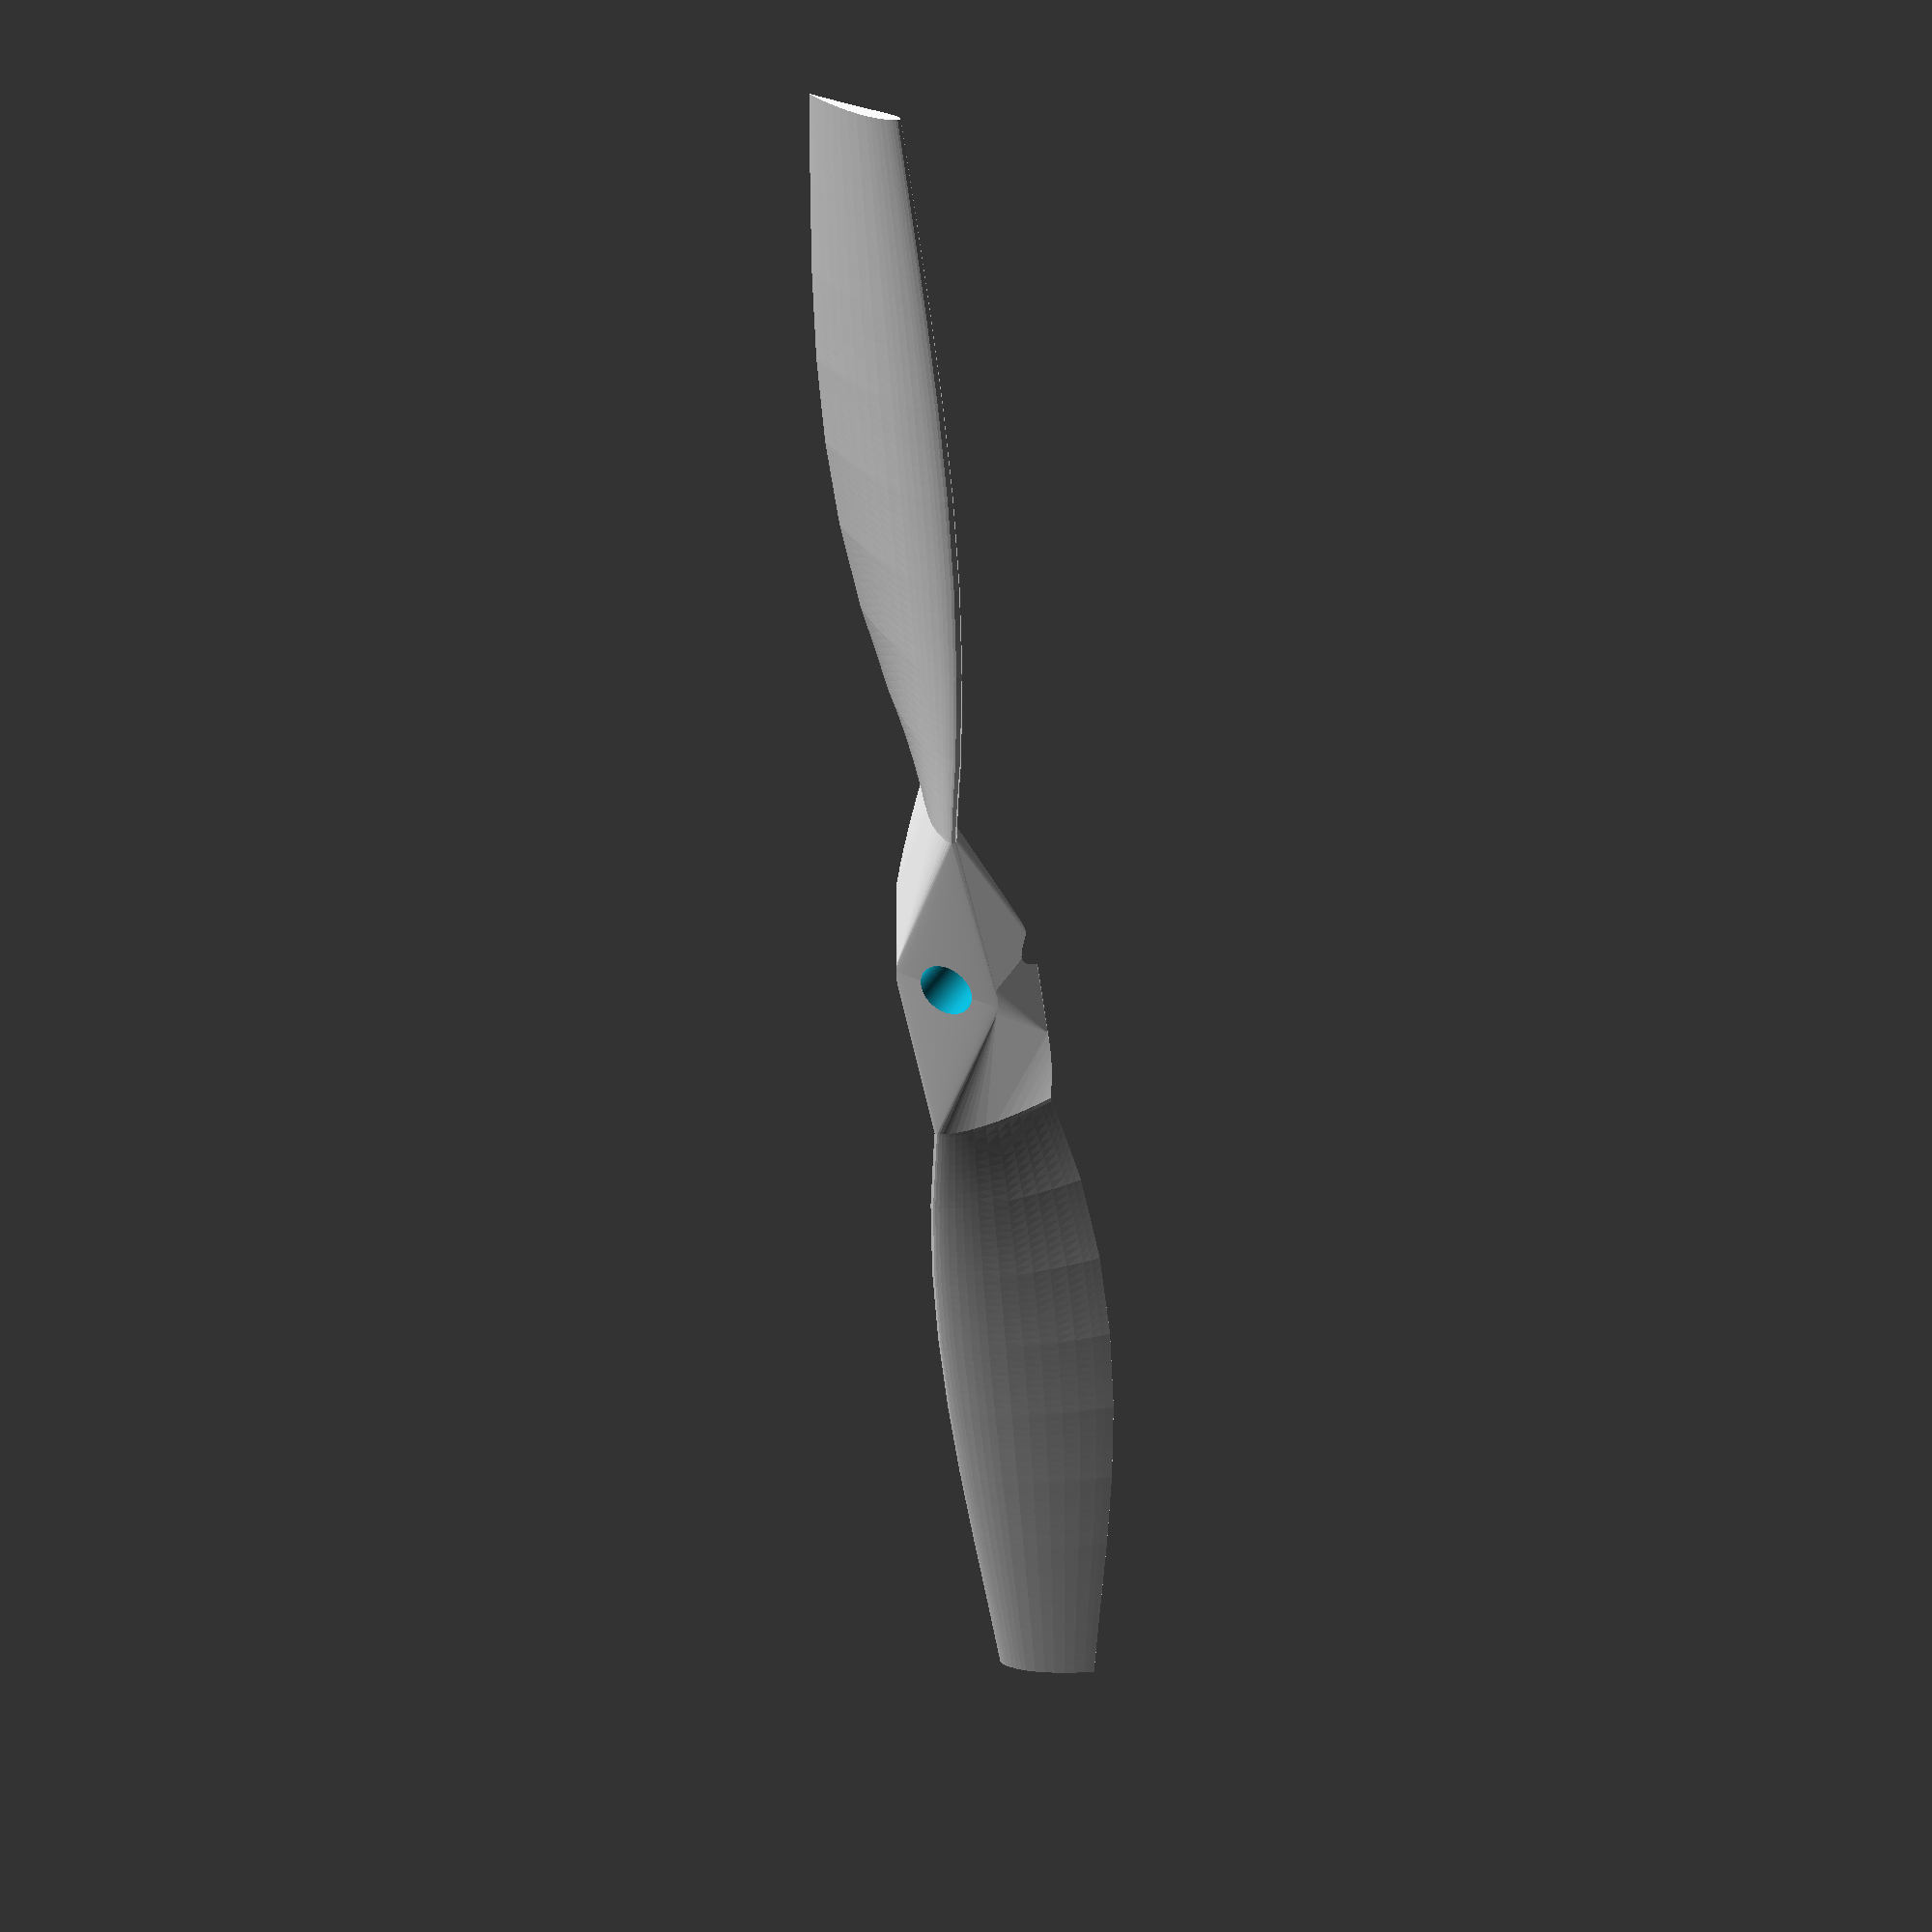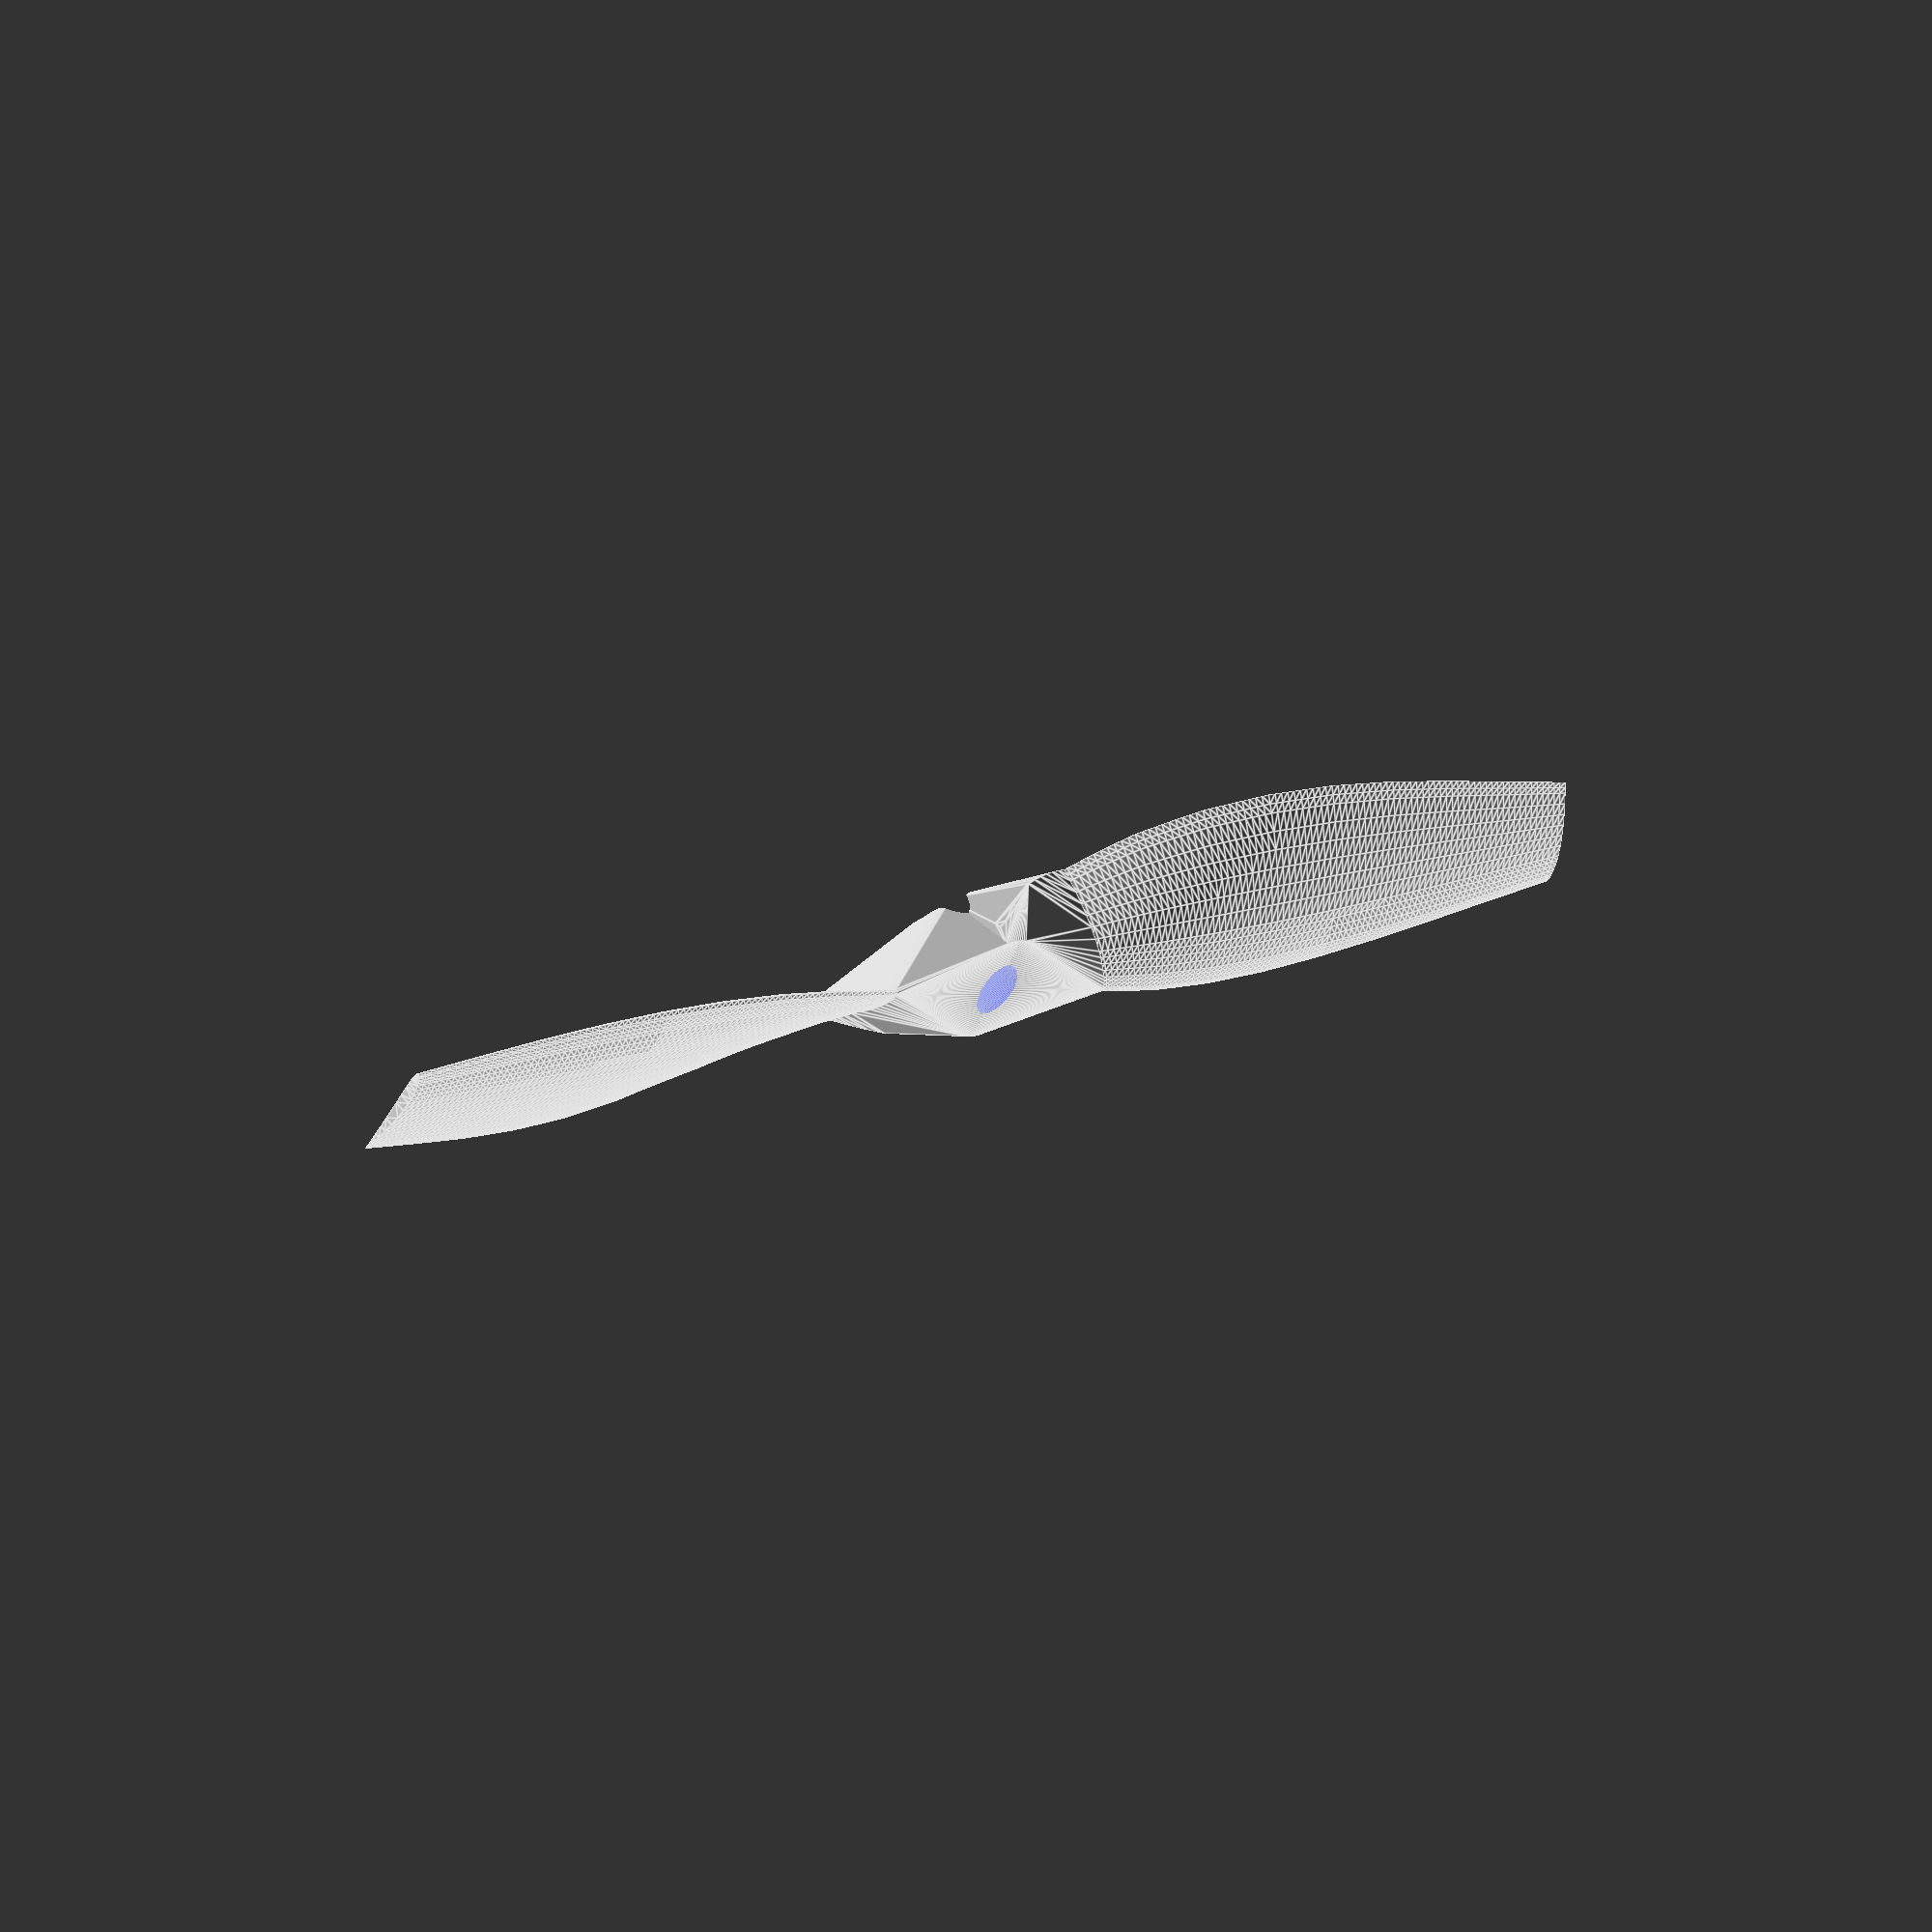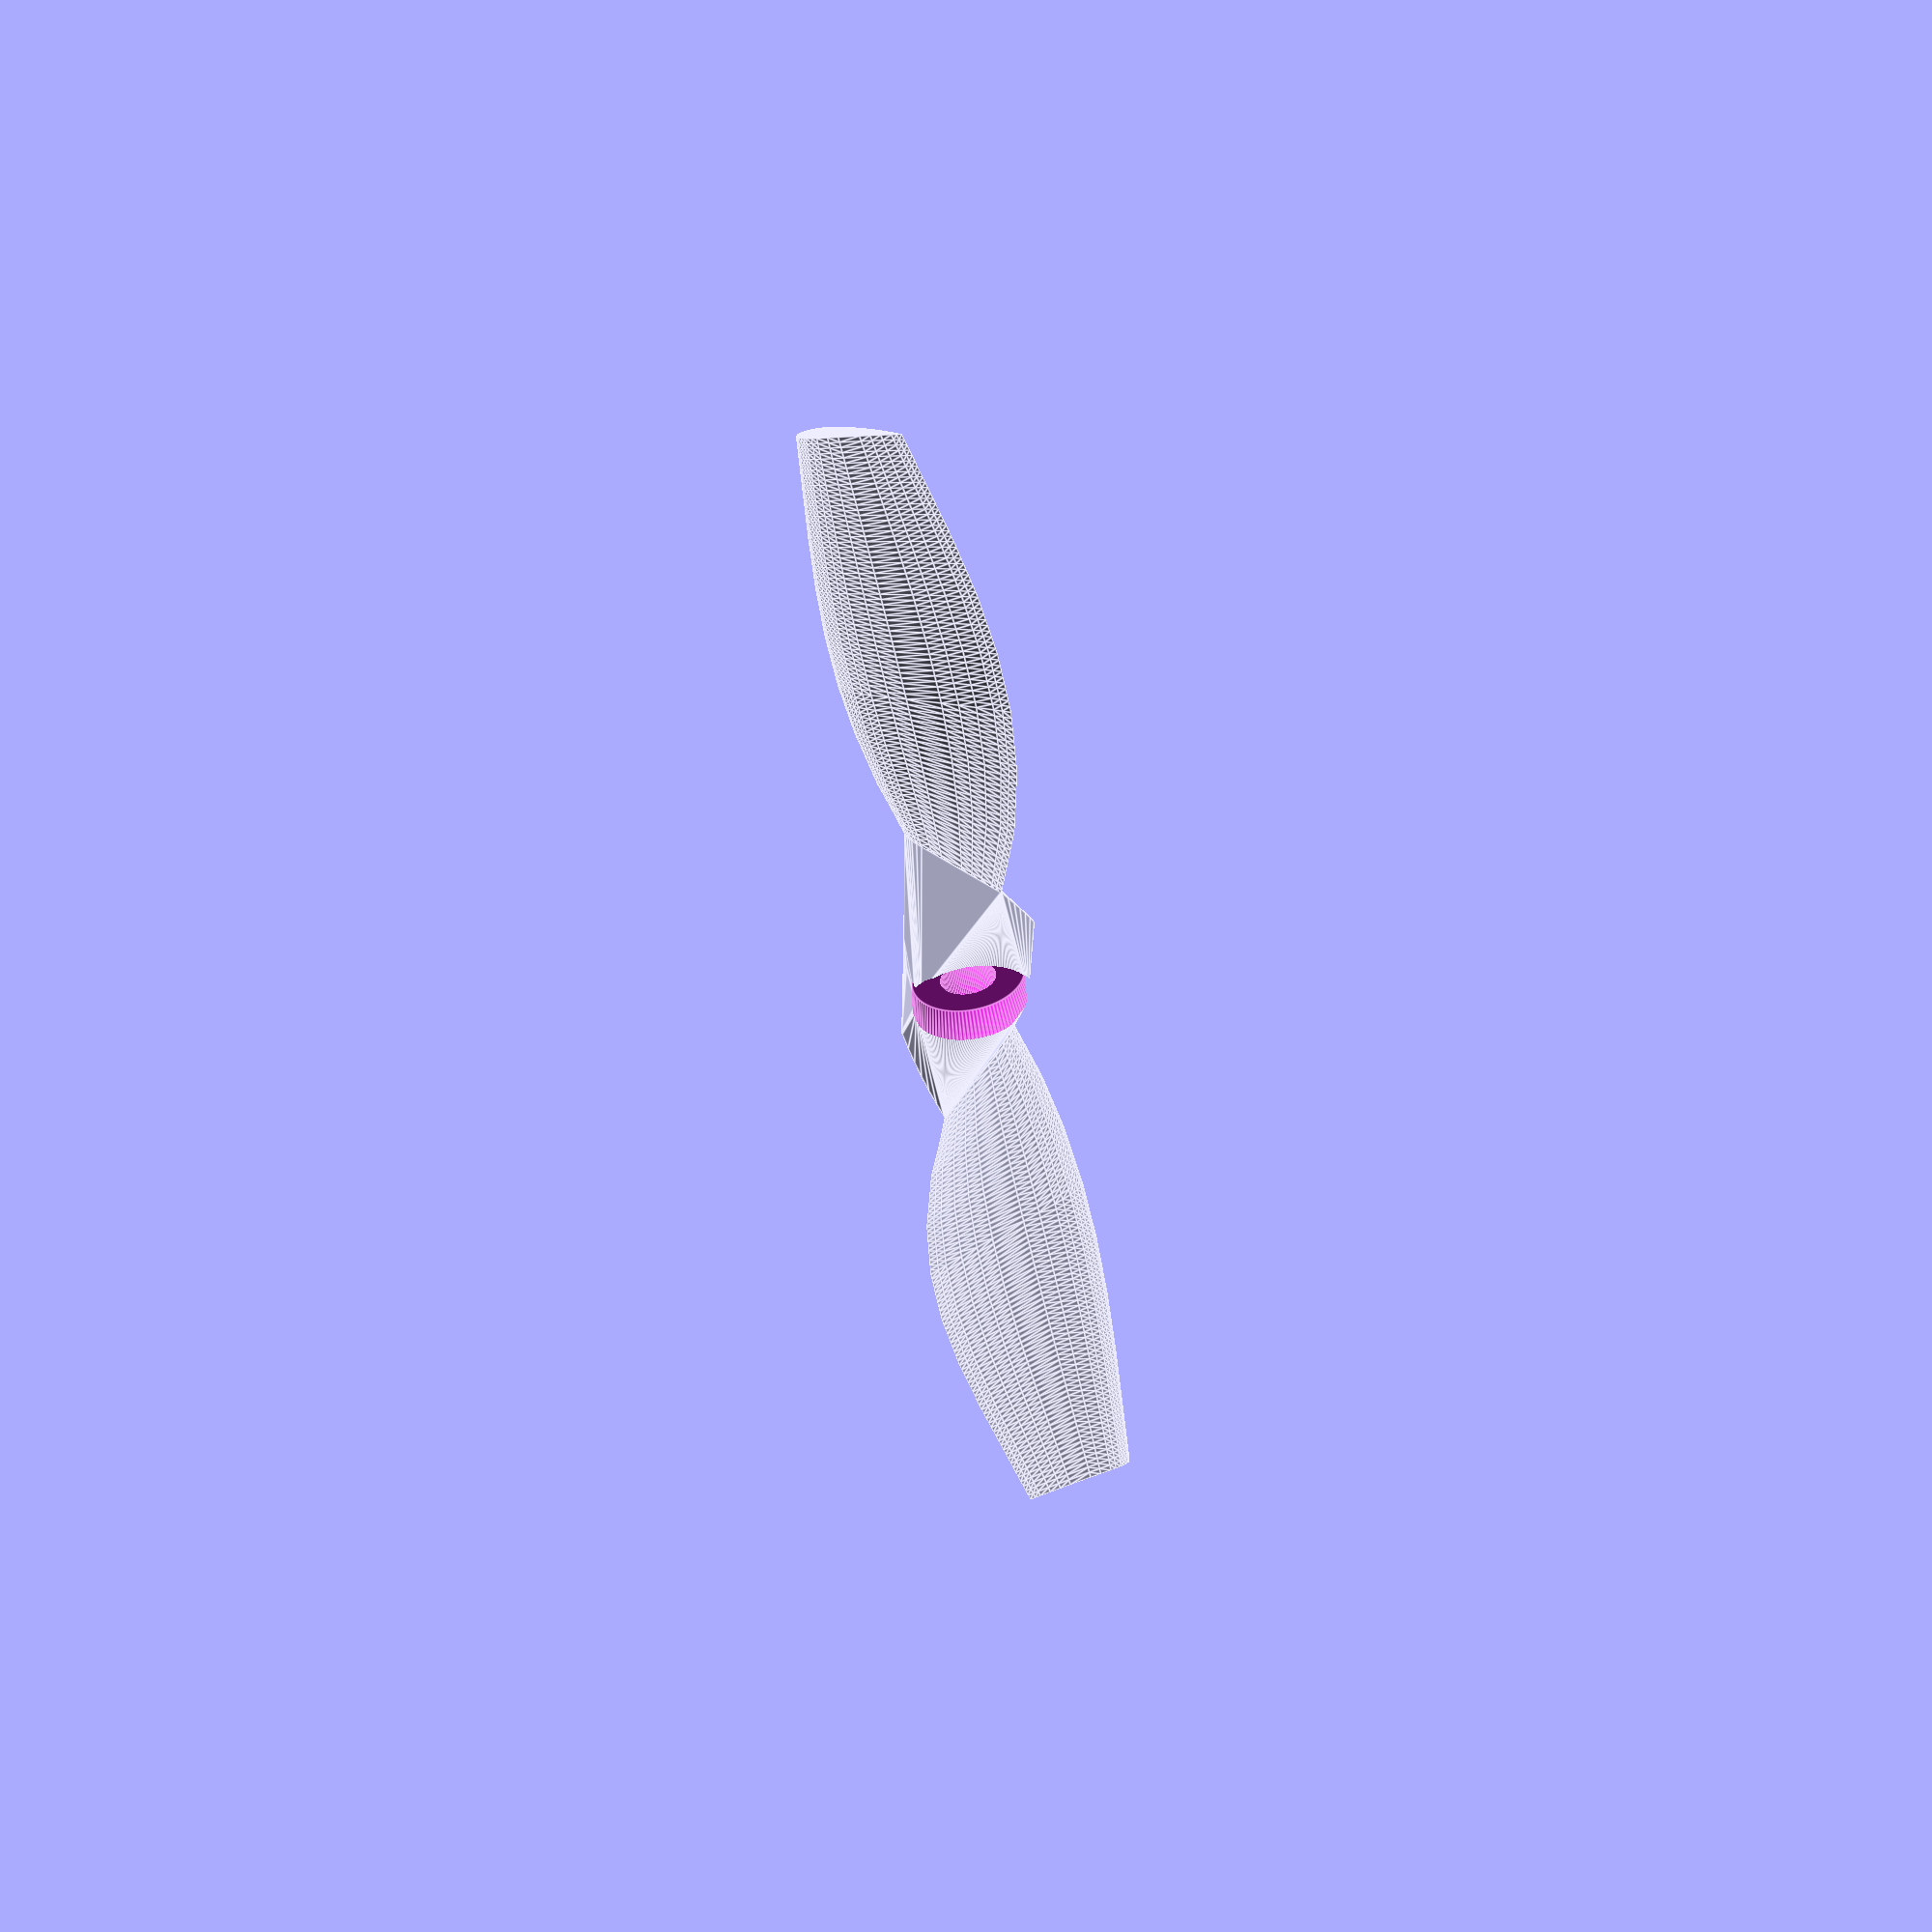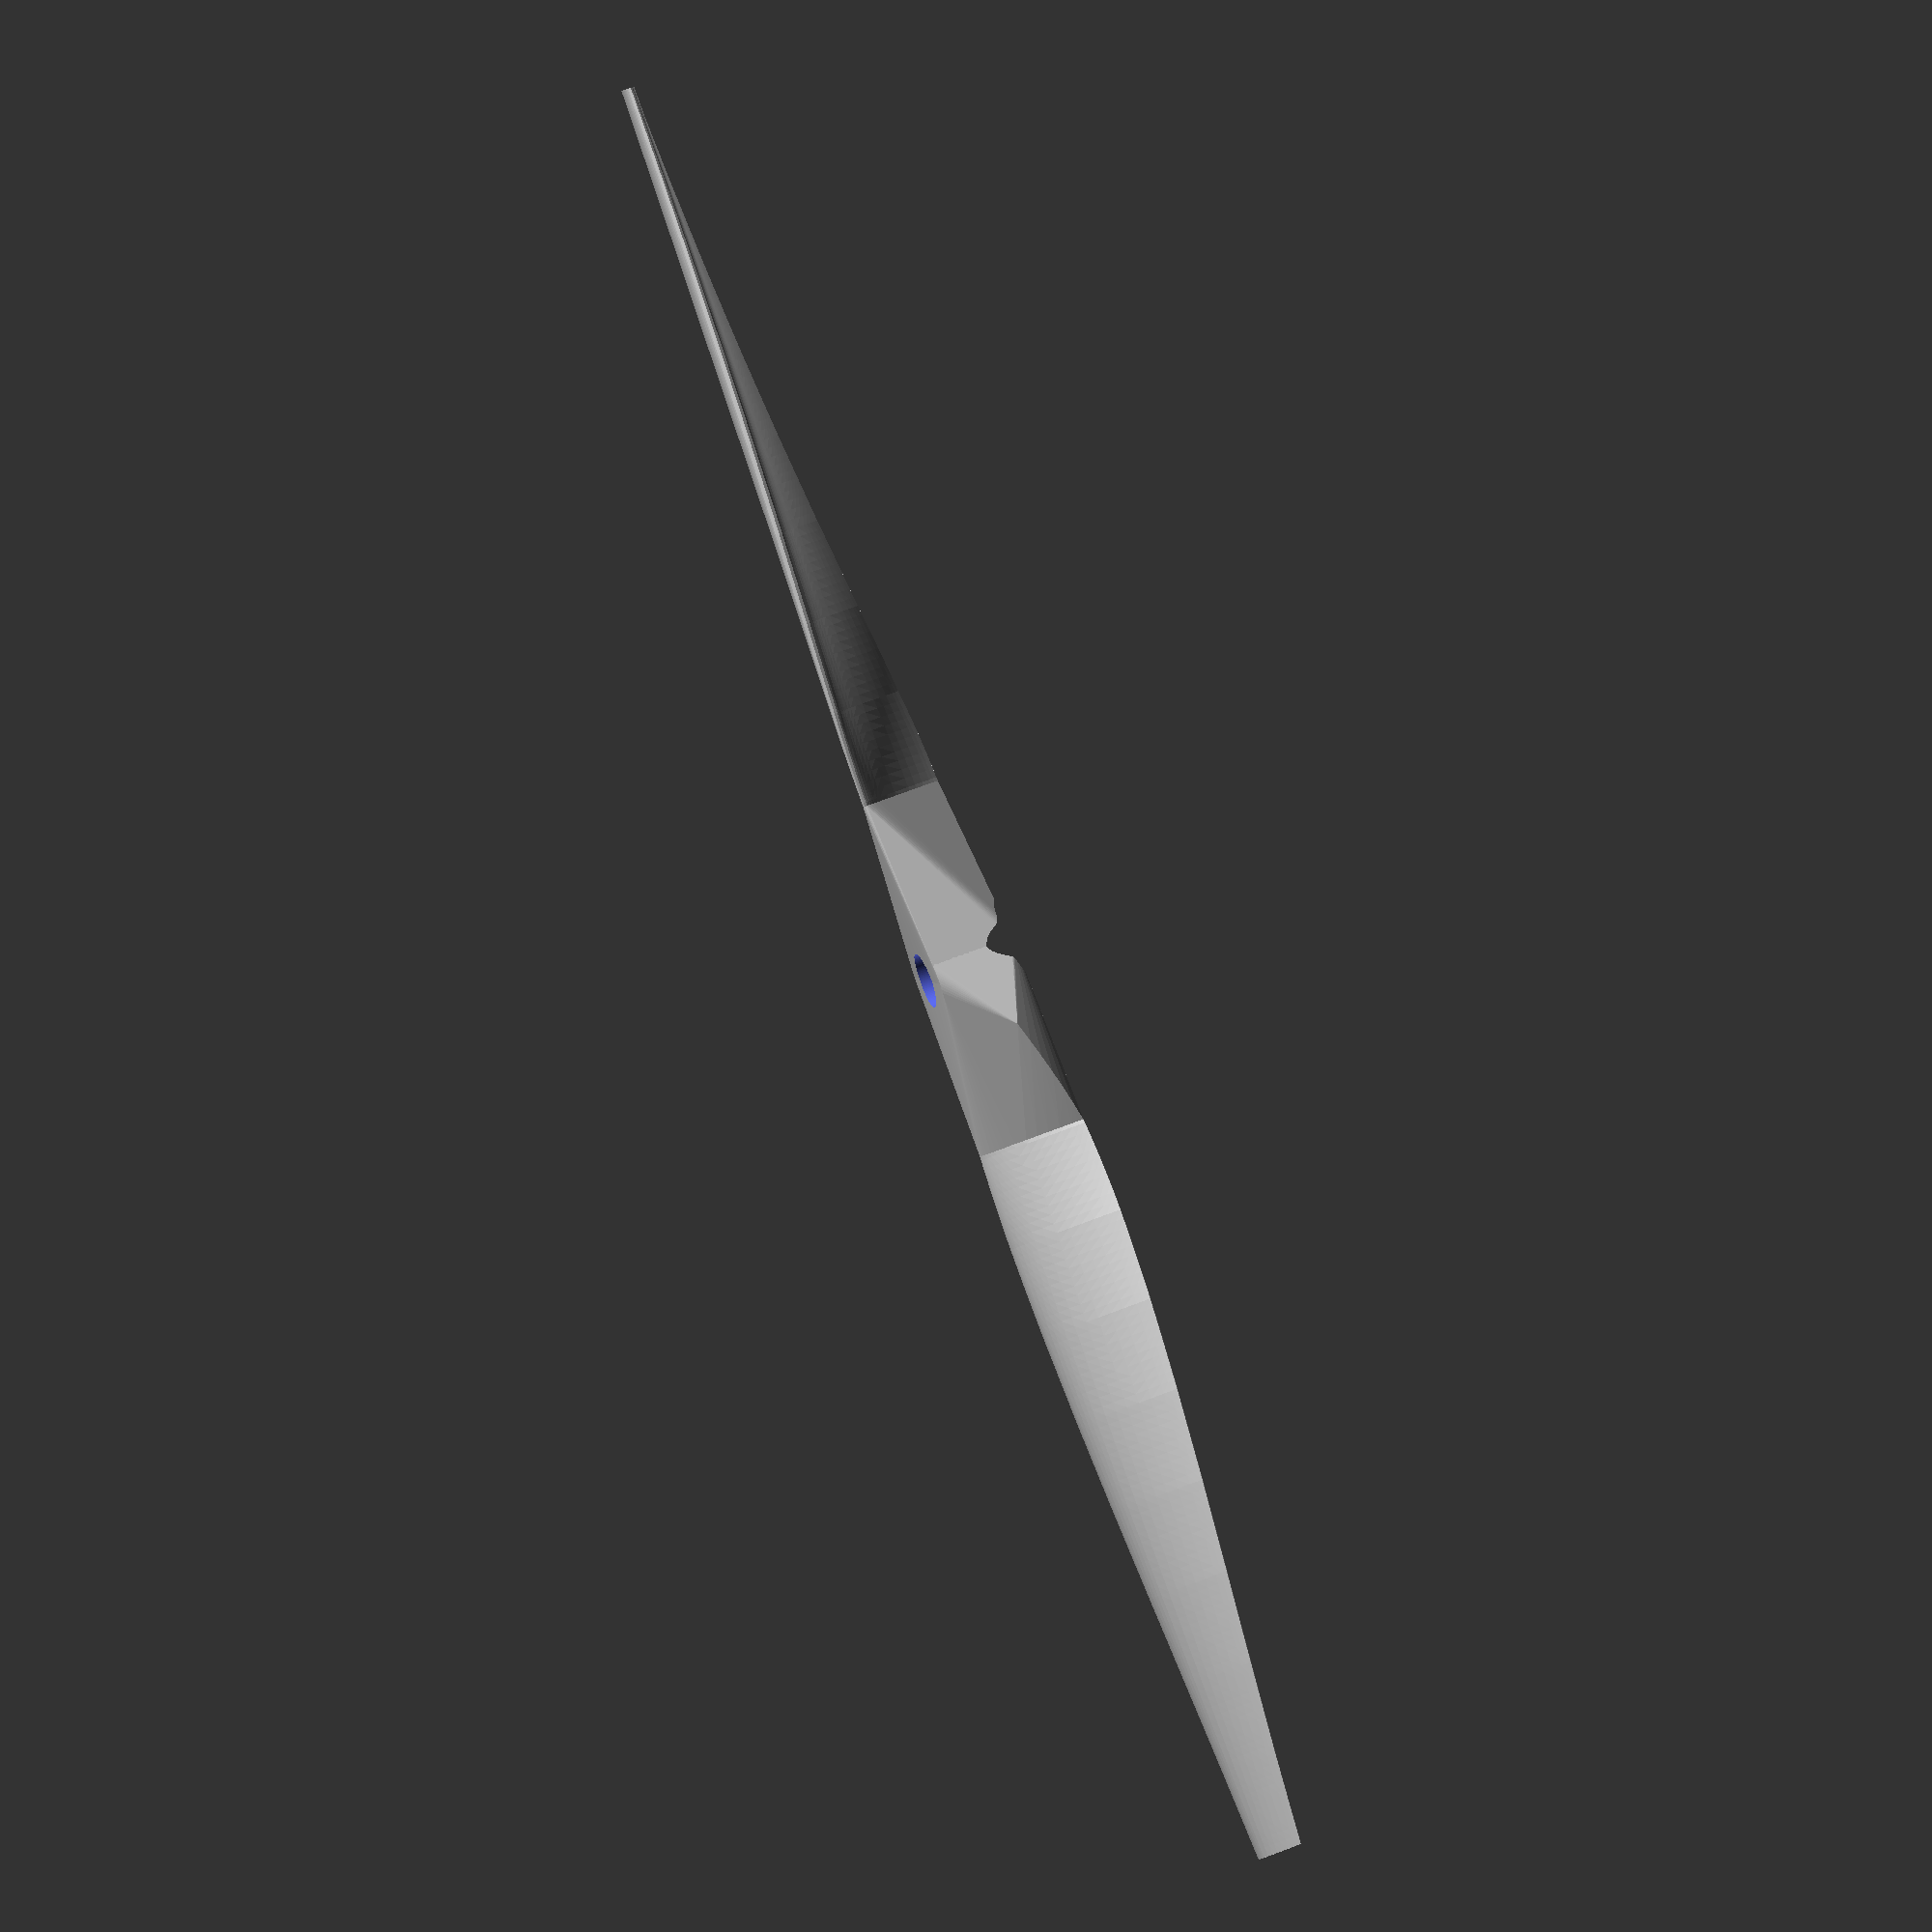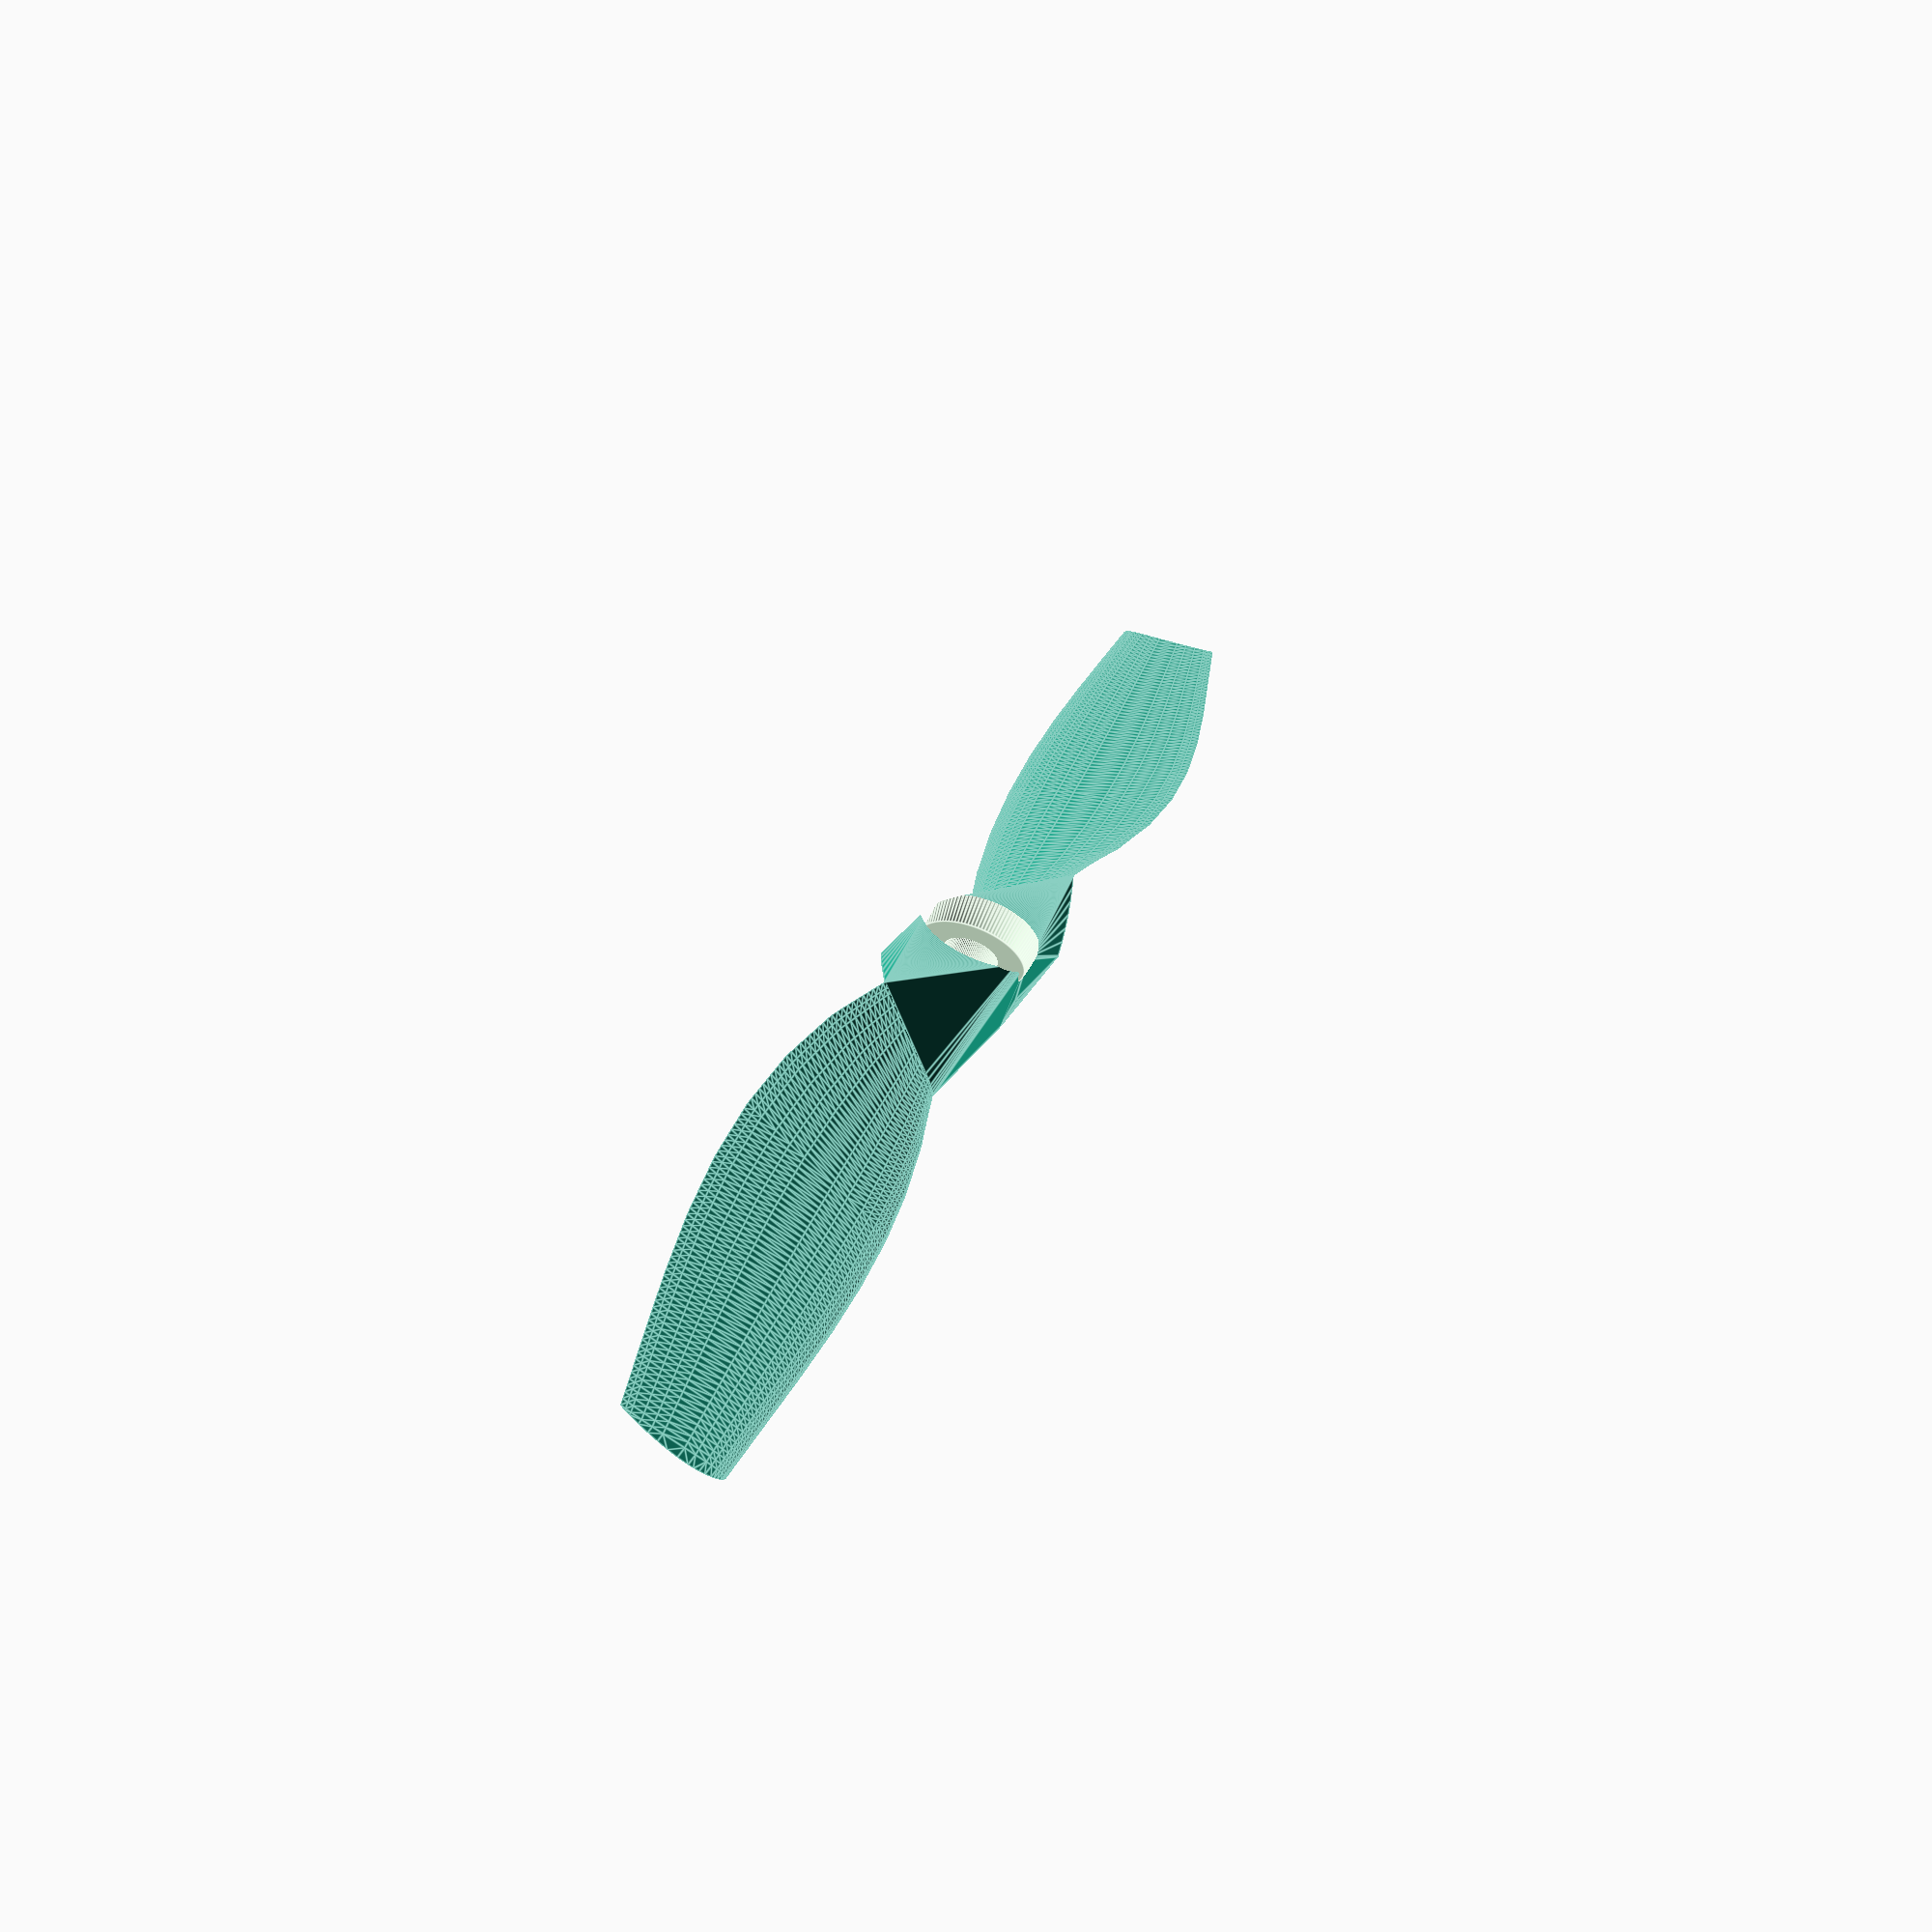
<openscad>
//Multipropv6.scad
//This variation includes the chord length relationship and pitch as a parameter
//This variation treats it as a standard propellor.
//v2 Trims the blade stub to make it merge better for small numbers of blades
//v3 Fixes problems with the Blade width function not being adjusted for length
      //of blade
//v4 No changes to the code other than introducing an ability to change
// the hub core cut-out cone shape and change to different default values.
//v5 Airfoil_points variable used instead to allow easier substitution of other airfoils.
//v6 Some extra holes added to the hub to allow hubs with extra pins to be designed.

// Points from naca4412.dat in the archive: http://m-selig.ae.illinois.edu/ads/archives/coord_seligFmt.tar.gz
// Not necessarily in the same order as in: http://m-selig.ae.illinois.edu/ads/coord/naca4412.dat

PitchI = 4.5;    //pitch (inches)
DiamI = 6.5;     //diameter (inches)
BladeNo = 2;    //Number of blades

PitchM = 0;    //pitch (mm)
DiamM = 0;     //diameter (mm)

MaxChdW = 16;   //Maximum chord length

Statns = 10;    //No of stations to calculate the chord length and twist
SectRes = 10;   //Resolution of the steps within each section.  

Pitch = (PitchM > 0)? (PitchM):(PitchI * 25.4);  //Turn pitch values into metric
Diam = (DiamM > 0)? (DiamM):(DiamI * 25.4);  //Turn pitch values into metric

PitchAdjHub = 1;  //Adjustment factor for pitch angle for hub end.
PitchAdjTip = 1;  //Adjustment factor for pitch angle for tip end.

BldCtr = 35;    //% of chord width where centre of blade is.

PropShftD = 5;  //Propellor shaft hole size
PropHubD = 10; //Propellor hub diameter
PropHubDCutterMax = 14; //Maximum diameter of the Hub cone cutter
PropHubT = 5;   //Propellor hub thickness

//Hub pin option (if left as 0, then this option will be ignored)
HubPinD = 0;  //Diameter of pins
HubPinPCD = 0;  //Pitch circle diameter for location of the Hub Pins.

//Holder variables for blade section calculations.
Poz1 =0;
Poz2 = 0;  //Positions for ends of each section
 //Holder variables for calculated Blade section parameters
StrtAngi = 0;
EndAngi = 0;
StepLi = 0;
StrtWi = 0;
EndWi = 0; 


// Blade airfoil profile.  Replace this as needed. 
Airfoil_points = [[1000,1.3],[950,14.7],[900,27.1],[800,48.9],[700,66.9],[600,81.4],[500,91.9],[400,98],[300,97.6],[250,94.1],[200,88],[150,78.9],[100,65.9],[75,57.6],[50,47.3],[25,33.9],[12.5,24.4],[0,0],[12.5,-14.3],[25,-19.5],[50,-24.9],[75,-27.4],[100,-28.6],[150,-28.8],[200,-27.4],[250,-25],[300,-22.6],[400,-18],[500,-14],[600,-10],[700,-6.5],[800,-3.9],[900,-2.2],[950,-1.6],[1000,-1.3]];  // Naca4412 Airfoil

//The following blade width shape is a function taken from an existing blade.
//It should be varied with other functions to suit the needs to the user.
//The variable is a ratio of the position along the blade length.
function BldChrdLen(x) = 1.392*pow(x,4) -1.570*pow(x,3)-2.46*pow(x,2)+3.012*x+0.215;

SectL =  Diam/(2*Statns);  //Length of each section

//Number of steps in the Stub section /This will be calculated for 1/6th of
//blade length or 1.5 * Hub diameter, whichever is bigger
StubSteps = (Diam/(12*SectL)>PropHubD*1.5)?round(Diam/(12*SectL)):round(PropHubD*1.5/SectL);

BldStubLn = 0.98*StubSteps * SectL;  //The length of the hub section of blade 
//To ensure a manifold join we will reduce the stub length a tiny amount

//Function to adjust the pitch angle to match manufactured blades (which are flatter)
function PitchAngAdj(x) = 2*(PitchAdjTip-PitchAdjHub)/Diam*x+PitchAdjHub;


module hub()
{
    translate([0,0,-0.25*PropHubT])cylinder (r = PropHubD/2, h = 1.5*PropHubT, center = true, $fn = 100);
}

module Hubcutter()
{
    union()
    {
        cylinder (r = PropShftD/2, h = PropHubT*1.5, center = true, $fn = 100);
        translate([0,0,-1.5*PropHubT])cylinder (r2 = PropHubD/2, r1 = 0.5*PropHubDCutterMax, h = 2*PropHubT, center = true, $fn = 100);
        
        //Hub pin option.  If the HubPinD and HubPinPCD parameters
        //Are zero, the option will be ignored.
        
        if(HubPinD > 0 && HubPinPCD > 0)
        {
            translate([0.5*HubPinPCD,0,0])cylinder(r = 0.5*HubPinD, h = PropHubT*1.5, center = true, $fn = 100);
            translate([-0.5*HubPinPCD,0,0])cylinder(r = 0.5*HubPinD, h = PropHubT*1.5, center = true, $fn = 100);
        }
    }
}

module Bladeprofile(StrtAng, EndAng, StepL, StrtW, EndW)
//Parameters being parsed are Start Angle, End Angle, The height of the section
// the start chord length and the end chord length.
{
    echo(StrtAng, EndAng, StepL, StrtW, EndW);
    linear_extrude(height=StepL, scale=EndW/StrtW,twist = EndAng - StrtAng, slices = SectRes)
     rotate([0,0,-StrtAng])  //Position angle
     translate([-BldCtr/100*StrtW,0])  //shift profile to position airfoil centreline
     scale(StrtW) //Base Scale at start
     scale (0.001) polygon(points=Airfoil_points); //Scale profile to unit size)
    
}

module BladeBuilder()
{
    //Step through the sections defined by the number of stations and 
    //Add a section of blade profile.
    union()
    {
    for(i = [0:Statns-1])
        {
            //calculate the position start and end variables
            // for the particular section
            Poz1 = i*SectL; 
            Poz2 = (i+1)*SectL;
            
            //calculate the chord lengths at the two positions
            StrtWi = BldChrdLen(2*Poz1/Diam)*MaxChdW;
            EndWi = BldChrdLen(2*Poz2/Diam)*MaxChdW;
            
            //calculate the blade angles at the two positions
            StrtAngi = atan(Pitch/(2*PI*Poz1))*PitchAngAdj(Poz1);
            EndAngi = atan(Pitch/(2*PI*Poz2))*PitchAngAdj(Poz2);
            
            translate([0,0,Poz1])Bladeprofile(StrtAngi, EndAngi,SectL,StrtWi, EndWi);
           
            
        }
    }
}

module CoreBit()
{
    //To strengthen the rotor core we'll use a stub of blade and 
    //the section of the hub to create a hull shape that should
   //merge it tidily.
    hull()
    {
       hub();
       //Blade stub - Width to merge with main blade
       EndWi = BldChrdLen(2*BldStubLn/Diam)*MaxChdW;
       
        //Blade stub angles and twist.
        StrtAngi = PitchAngAdj(0.5*PropHubD);
        EndAngi = atan(Pitch/(2*PI*BldStubLn))*PitchAngAdj(BldStubLn);
        
        difference()
        {
        rotate([90,0,0])Bladeprofile(StrtAngi, EndAngi, BldStubLn, EndWi, EndWi);
            union(){
            //Add some cutters to trim the blade stub to make a tidier merge for
            //small numbers of blades.
                rotate([0,0,15])
                translate([0.5*(PropHubD+EndWi),-0.5*BldStubLn,0])
                cube([EndWi,BldStubLn,EndWi],center = true);
                
                rotate([0,0,-15])
                translate([-0.5*(PropHubD+EndWi),-0.5*BldStubLn,0])
                cube([EndWi,BldStubLn,EndWi],center = true);   
            }
        }
    }
}



difference()
{
    union()
    {
        
        for(N = [0:BladeNo-1])
        {
            rotate([90,0,N*360/BladeNo])BladeBuilder();
             rotate([0,0,N*360/BladeNo])CoreBit();
        }
    }
    Hubcutter();
}

</openscad>
<views>
elev=142.5 azim=354.5 roll=153.2 proj=p view=solid
elev=310.8 azim=120.1 roll=315.1 proj=o view=edges
elev=125.1 azim=8.1 roll=8.4 proj=o view=edges
elev=119.7 azim=297.5 roll=112.7 proj=o view=wireframe
elev=59.3 azim=165.2 roll=160.2 proj=p view=edges
</views>
